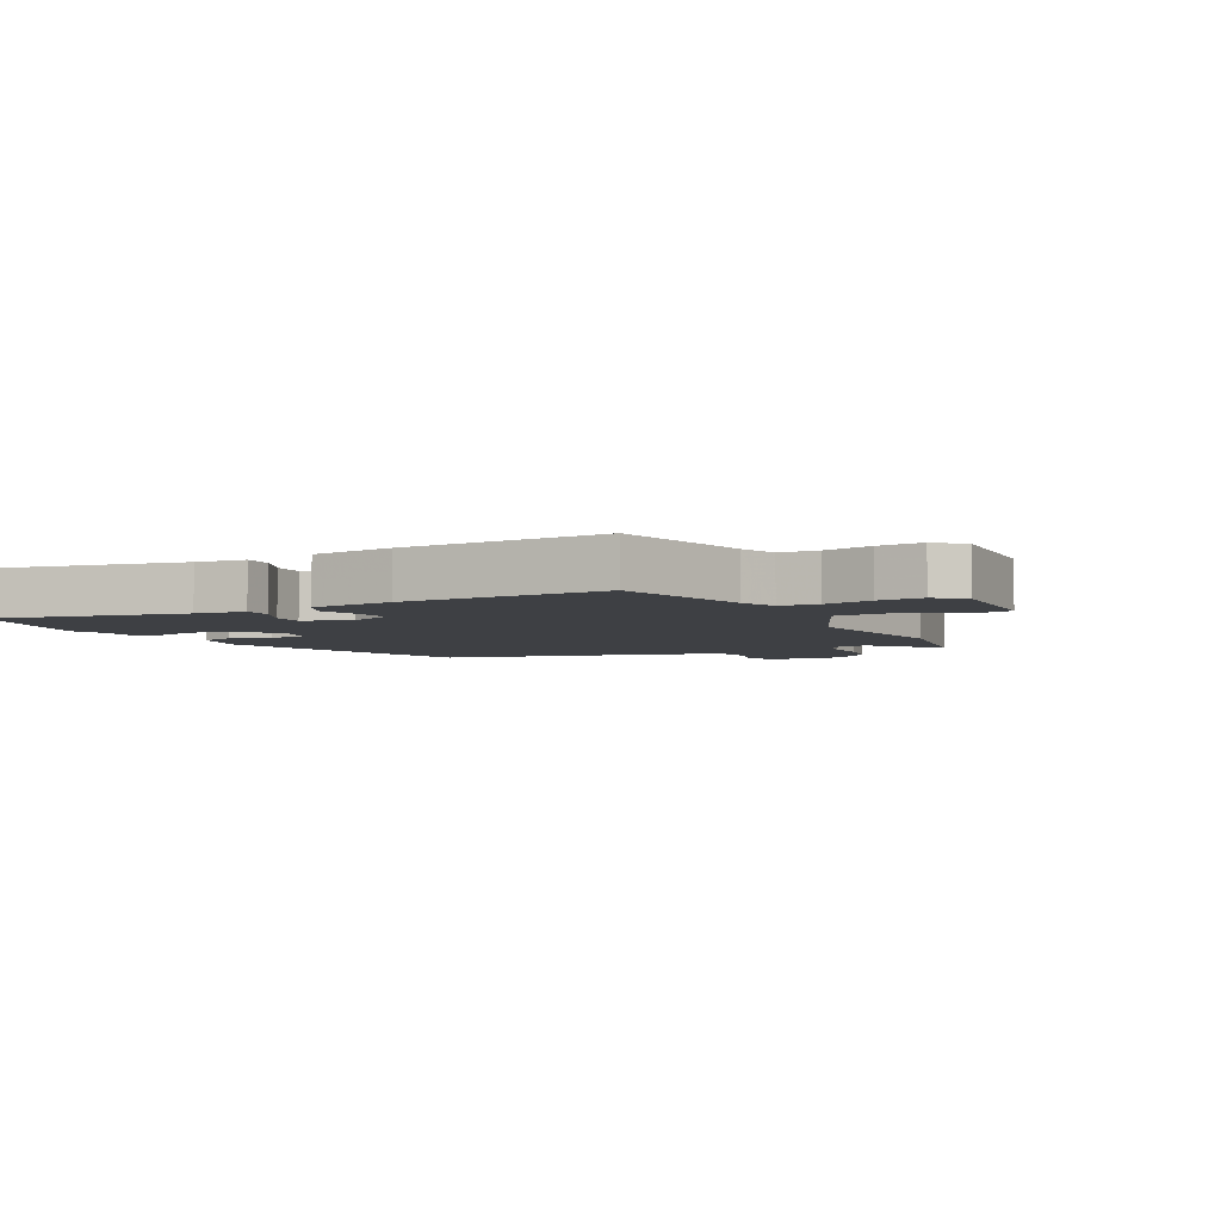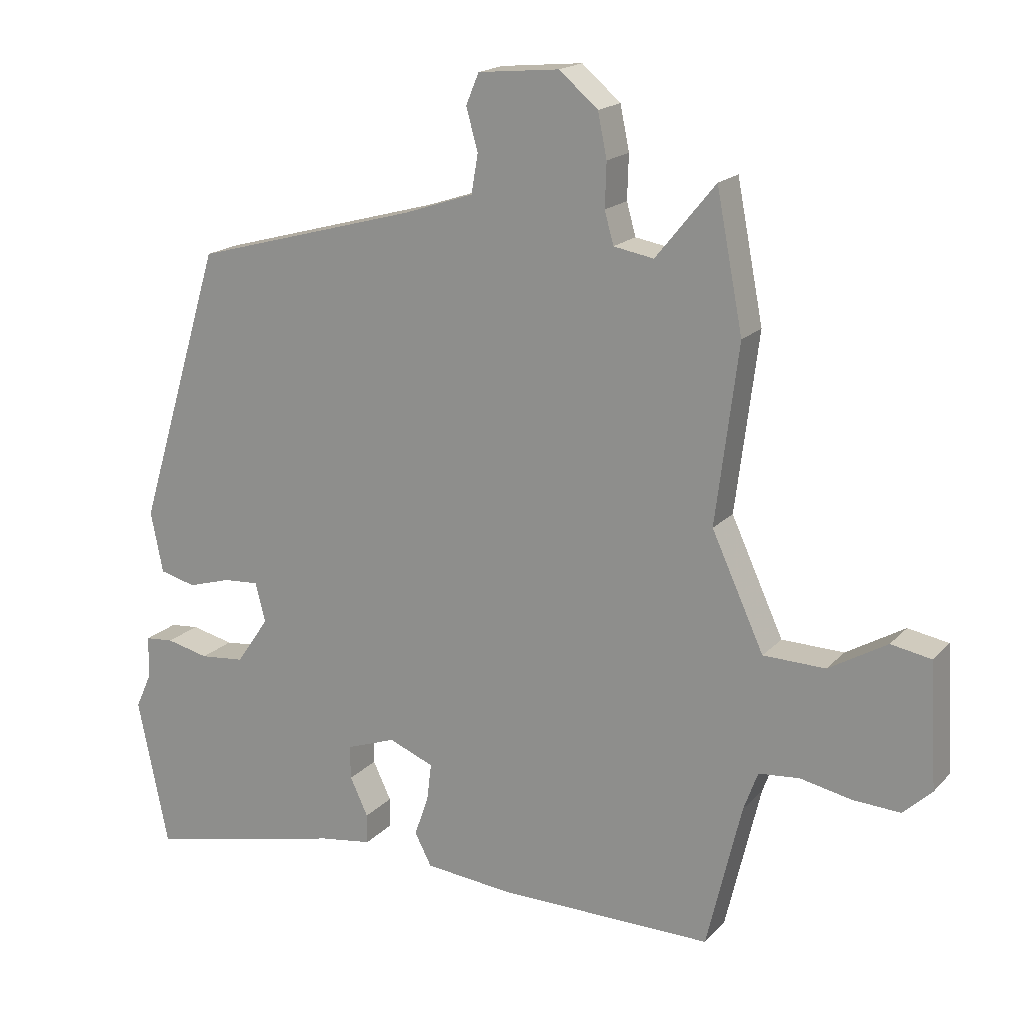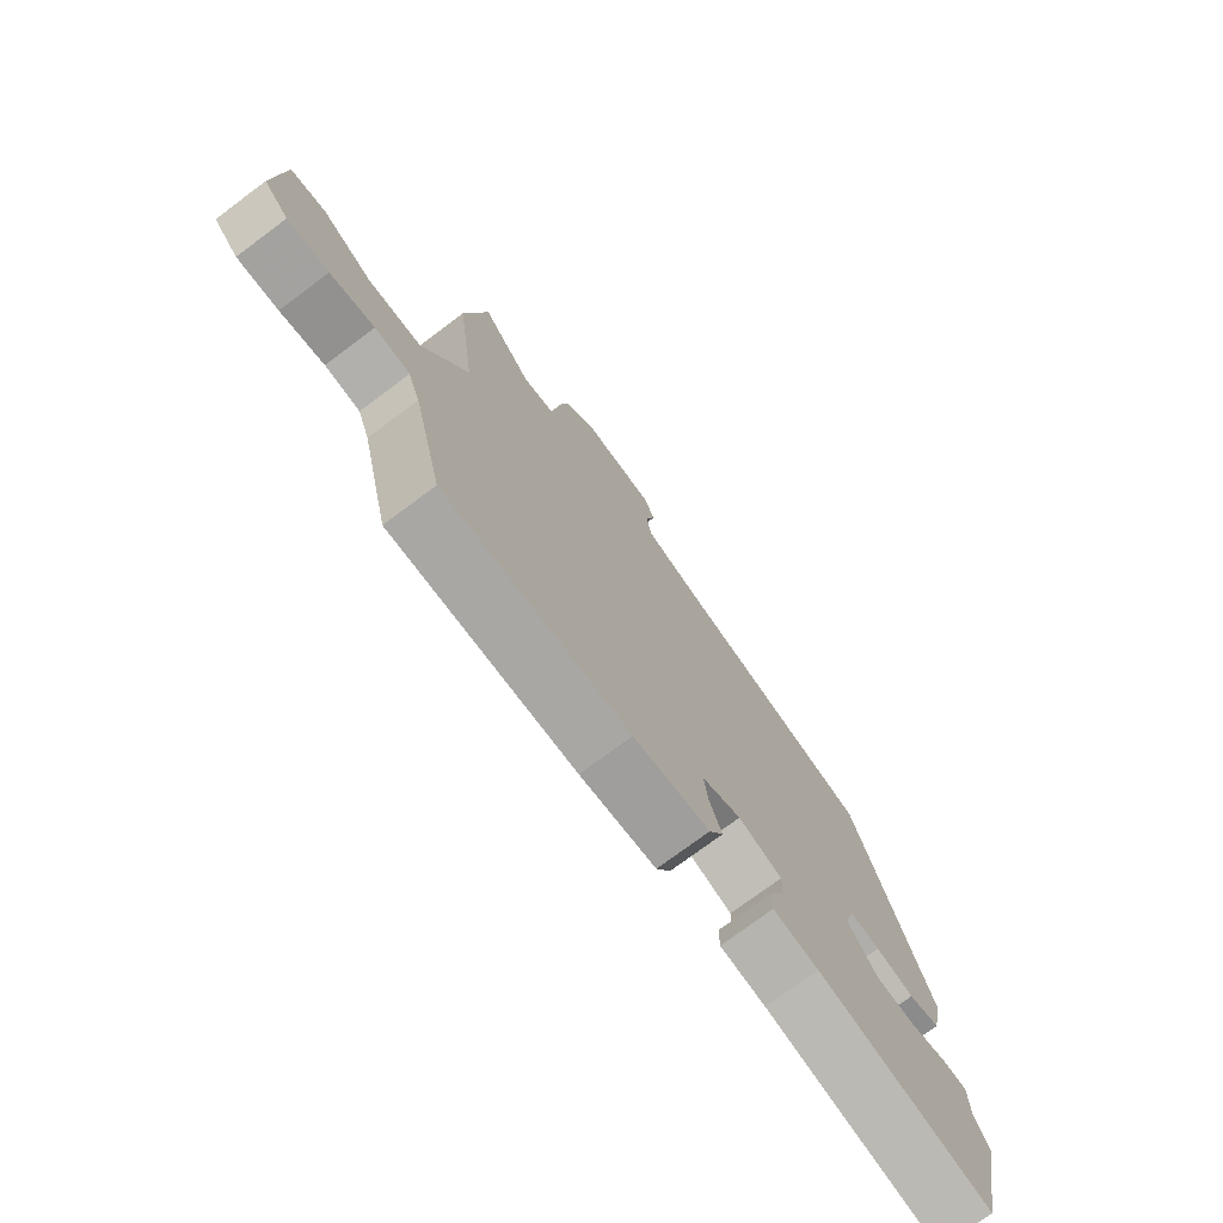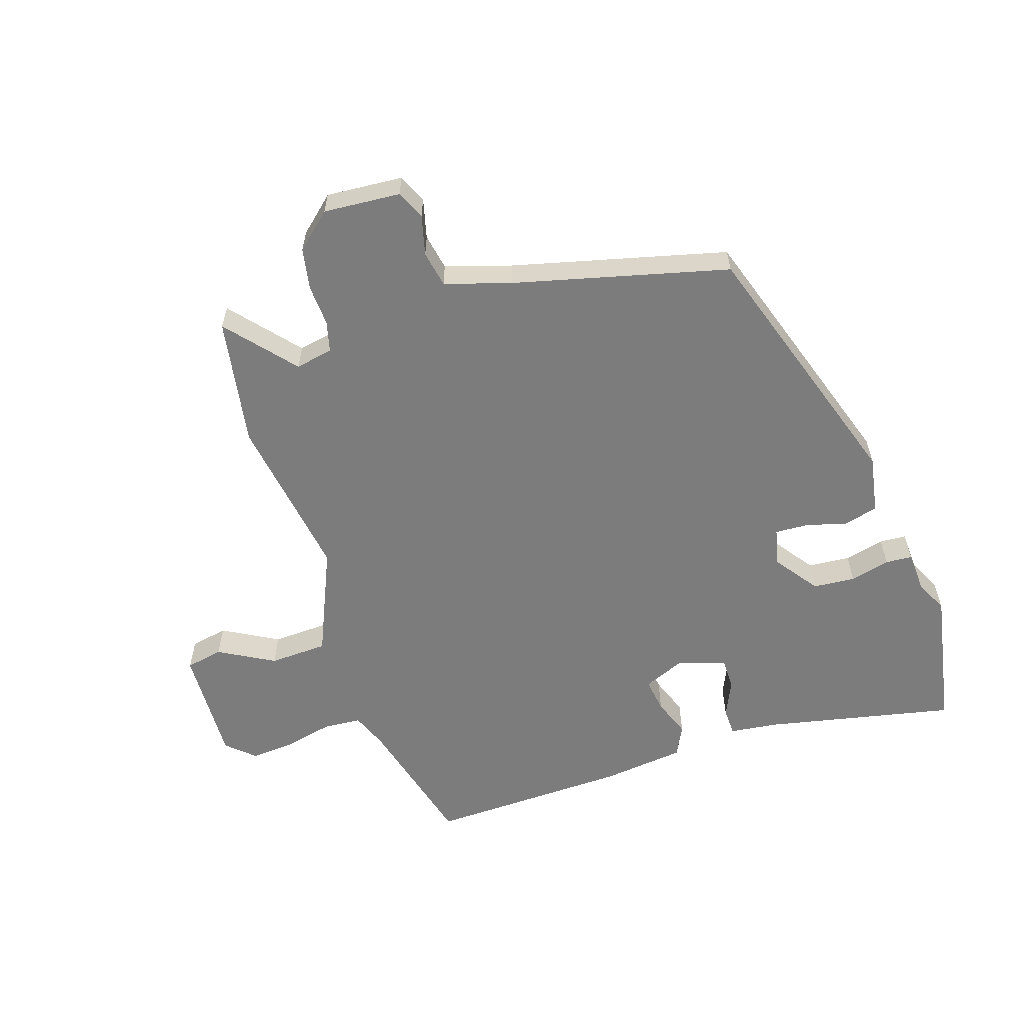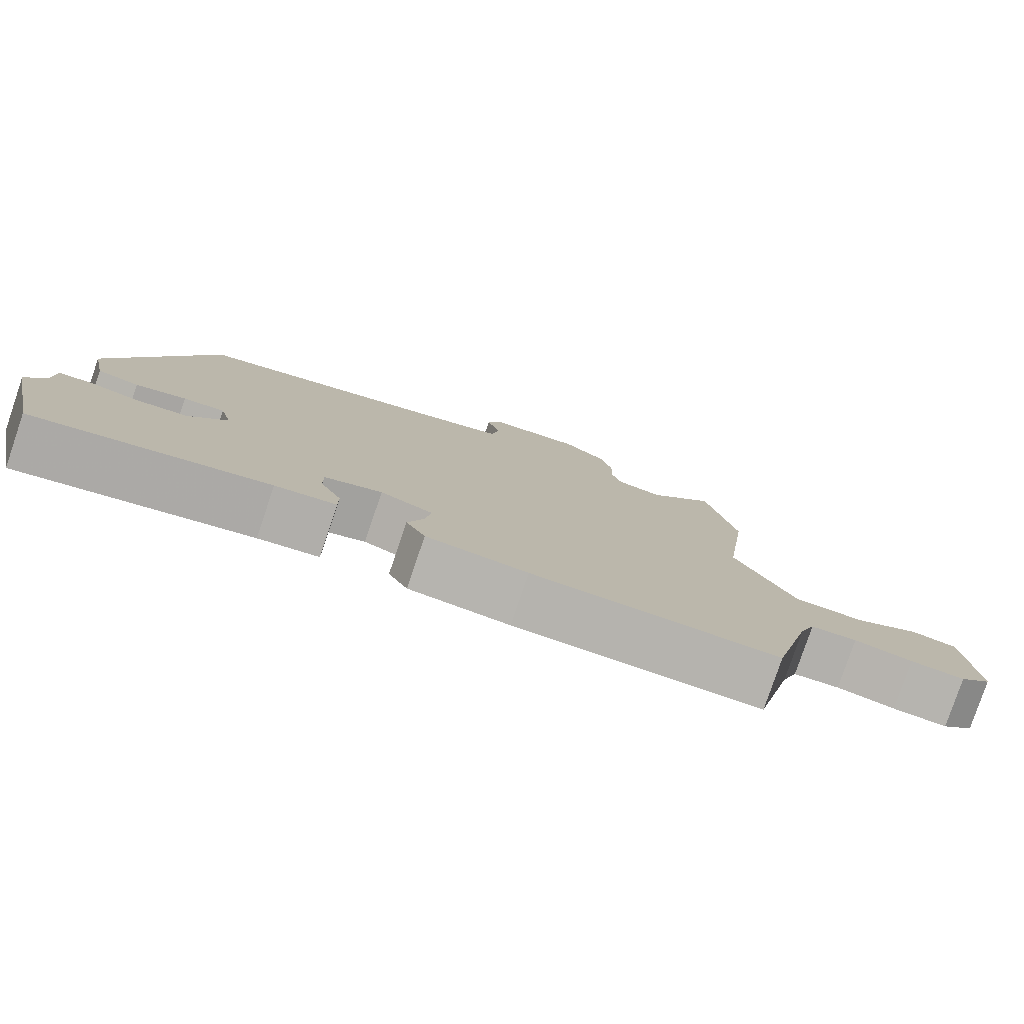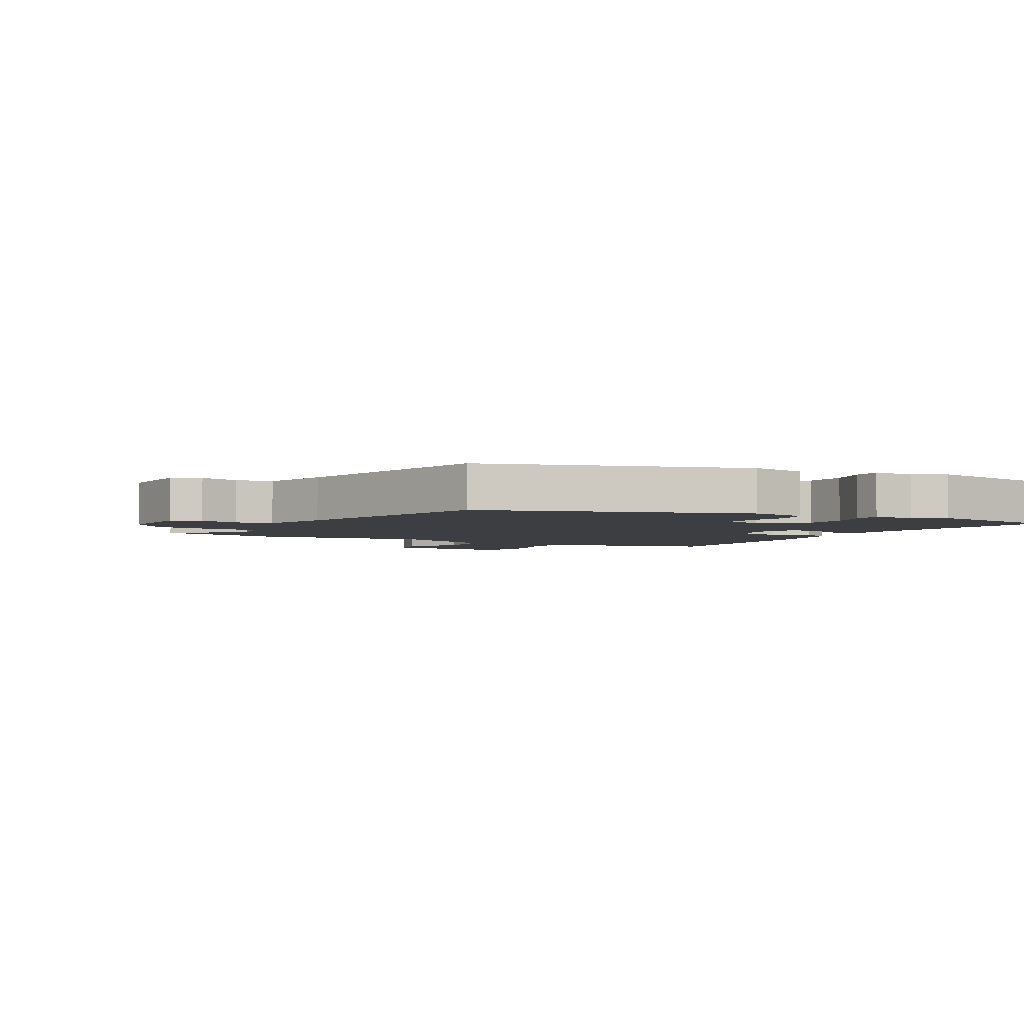
<metadata>
{"format":"obj","ext":"obj","renderer":"f3d","projection":"perspective","resolution":1024,"background":"white","views":[{"elev":-4.9,"azim":-151.4,"up":"+Y"},{"elev":18.0,"azim":-151.6,"up":"+Z"},{"elev":-74.9,"azim":-53.3,"up":"+Z"},{"elev":-58.8,"azim":19.3,"up":"+Y"},{"elev":-80.0,"azim":161.2,"up":"+Z"},{"elev":-3.6,"azim":62.1,"up":"+Y"}]}
</metadata>
<code>
v 0.537 0.07 -0.319
v 0.489 0.07 -0.551
v 0.18 0.07 -0.479
v 0.099 0.07 -0.467
v 0.099 0.07 -0.421
v 0.127 0.07 -0.362
v 0.128 0.07 -0.31
v 0.051 0.07 -0.282
v -0.019 0.07 -0.31
v -0.012 0.07 -0.367
v 0.01 0.07 -0.431
v -0.016 0.07 -0.481
v -0.152 0.07 -0.494
v -0.485 0.07 -0.496
v -0.539 0.07 -0.269
v -0.561 0.07 -0.209
v -0.624 0.07 -0.203
v -0.703 0.07 -0.219
v -0.777 0.07 -0.223
v -0.821 0.07 -0.181
v -0.809 0.07 0.012
v -0.747 0.07 0.023
v -0.657 0.07 -0.03
v -0.561 0.07 -0.028
v -0.48 0.07 0.148
v -0.515 0.07 0.423
v -0.474 0.07 0.634
v -0.382 0.07 0.521
v -0.32 0.07 0.532
v -0.306 0.07 0.582
v -0.308 0.07 0.65
v -0.294 0.07 0.718
v -0.234 0.07 0.769
v -0.108 0.07 0.757
v -0.088 0.07 0.709
v -0.106 0.07 0.644
v -0.096 0.07 0.584
v 0.012 0.07 0.548
v 0.361 0.07 0.452
v 0.493 0.07 0.019
v 0.474 0.07 -0.076
v 0.418 0.07 -0.09
v 0.351 0.07 -0.07
v 0.296 0.07 -0.066
v 0.28 0.07 -0.127
v 0.331 0.07 -0.201
v 0.4 0.07 -0.208
v 0.466 0.07 -0.193
v 0.51 0.07 -0.197
v 0.512 0.07 -0.264
v 0.537 0 -0.319
v 0.489 0 -0.551
v 0.18 0 -0.479
v 0.099 0 -0.467
v 0.099 0 -0.421
v 0.127 0 -0.362
v 0.128 0 -0.31
v 0.051 0 -0.282
v -0.019 0 -0.31
v -0.012 0 -0.367
v 0.01 0 -0.431
v -0.016 0 -0.481
v -0.152 0 -0.494
v -0.485 0 -0.496
v -0.539 0 -0.269
v -0.561 0 -0.209
v -0.624 0 -0.203
v -0.703 0 -0.219
v -0.777 0 -0.223
v -0.821 0 -0.181
v -0.809 0 0.012
v -0.747 0 0.023
v -0.657 0 -0.03
v -0.561 0 -0.028
v -0.48 0 0.148
v -0.515 0 0.423
v -0.474 0 0.634
v -0.382 0 0.521
v -0.32 0 0.532
v -0.306 0 0.582
v -0.308 0 0.65
v -0.294 0 0.718
v -0.234 0 0.769
v -0.108 0 0.757
v -0.088 0 0.709
v -0.106 0 0.644
v -0.096 0 0.584
v 0.012 0 0.548
v 0.361 0 0.452
v 0.493 0 0.019
v 0.474 0 -0.076
v 0.418 0 -0.09
v 0.351 0 -0.07
v 0.296 0 -0.066
v 0.28 0 -0.127
v 0.331 0 -0.201
v 0.4 0 -0.208
v 0.466 0 -0.193
v 0.51 0 -0.197
v 0.512 0 -0.264
f 47 48 49 50
f 1 2 3
f 50 1 3
f 47 50 3
f 46 47 3
f 4 5 6
f 3 4 6
f 46 3 6
f 45 46 6
f 44 45 6 7
f 41 42 43
f 40 41 43
f 39 40 43
f 38 39 43
f 37 38 43 44
f 34 35 36
f 33 34 36
f 32 33 36
f 31 32 36
f 30 31 36
f 29 30 36 37
f 25 26 27 28
f 25 28 29
f 21 22 23
f 20 21 23
f 19 20 23
f 18 19 23
f 17 18 23
f 16 17 23 24
f 15 16 24 25
f 14 15 25
f 13 14 25
f 12 13 25
f 11 12 25
f 10 11 25
f 44 7 8
f 37 44 8
f 29 37 8
f 25 29 8
f 25 8 9
f 9 10 25
f 100 99 98 97
f 53 52 51
f 53 51 100
f 53 100 97
f 53 97 96
f 56 55 54
f 56 54 53
f 56 53 96
f 56 96 95
f 57 56 95 94
f 93 92 91
f 93 91 90
f 93 90 89
f 93 89 88
f 94 93 88 87
f 86 85 84
f 86 84 83
f 86 83 82
f 86 82 81
f 86 81 80
f 87 86 80 79
f 78 77 76 75
f 79 78 75
f 73 72 71
f 73 71 70
f 73 70 69
f 73 69 68
f 73 68 67
f 74 73 67 66
f 75 74 66 65
f 75 65 64
f 75 64 63
f 75 63 62
f 75 62 61
f 75 61 60
f 58 57 94
f 58 94 87
f 58 87 79
f 58 79 75
f 59 58 75
f 75 60 59
f 1 51 52 2
f 2 52 53 3
f 3 53 54 4
f 4 54 55 5
f 5 55 56 6
f 6 56 57 7
f 7 57 58 8
f 8 58 59 9
f 9 59 60 10
f 10 60 61 11
f 11 61 62 12
f 12 62 63 13
f 13 63 64 14
f 14 64 65 15
f 15 65 66 16
f 16 66 67 17
f 17 67 68 18
f 18 68 69 19
f 19 69 70 20
f 20 70 71 21
f 21 71 72 22
f 22 72 73 23
f 23 73 74 24
f 24 74 75 25
f 25 75 76 26
f 26 76 77 27
f 27 77 78 28
f 28 78 79 29
f 29 79 80 30
f 30 80 81 31
f 31 81 82 32
f 32 82 83 33
f 33 83 84 34
f 34 84 85 35
f 35 85 86 36
f 36 86 87 37
f 37 87 88 38
f 38 88 89 39
f 39 89 90 40
f 40 90 91 41
f 41 91 92 42
f 42 92 93 43
f 43 93 94 44
f 44 94 95 45
f 45 95 96 46
f 46 96 97 47
f 47 97 98 48
f 48 98 99 49
f 49 99 100 50
f 50 100 51 1

</code>
